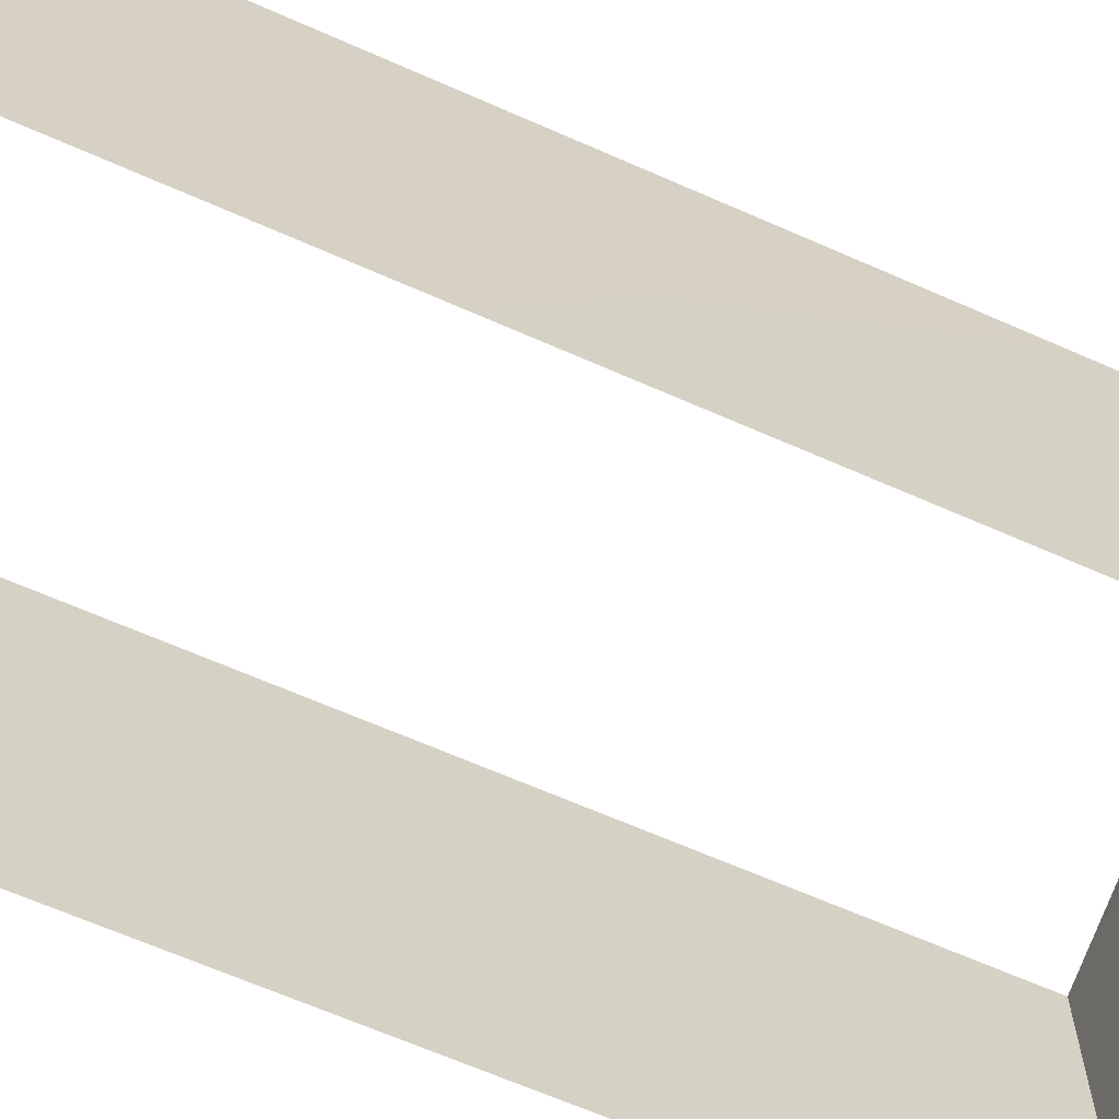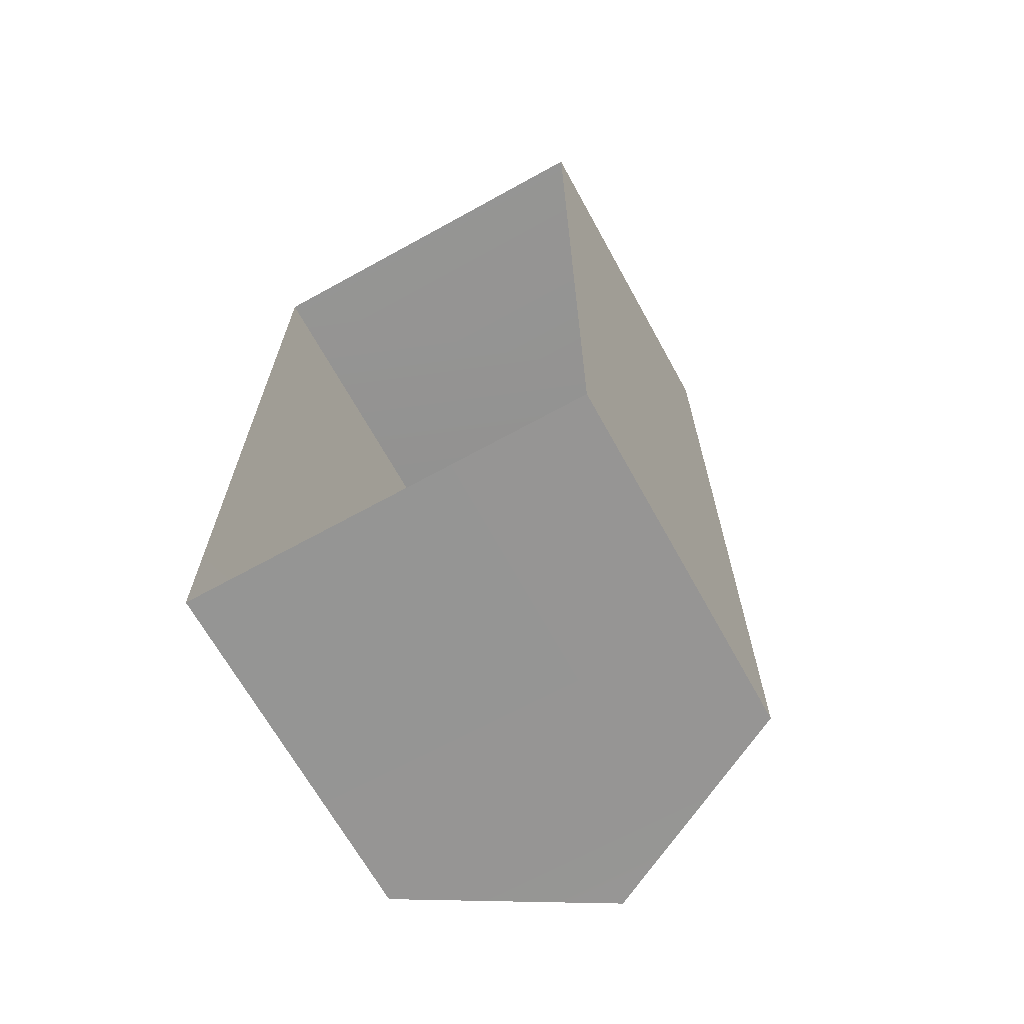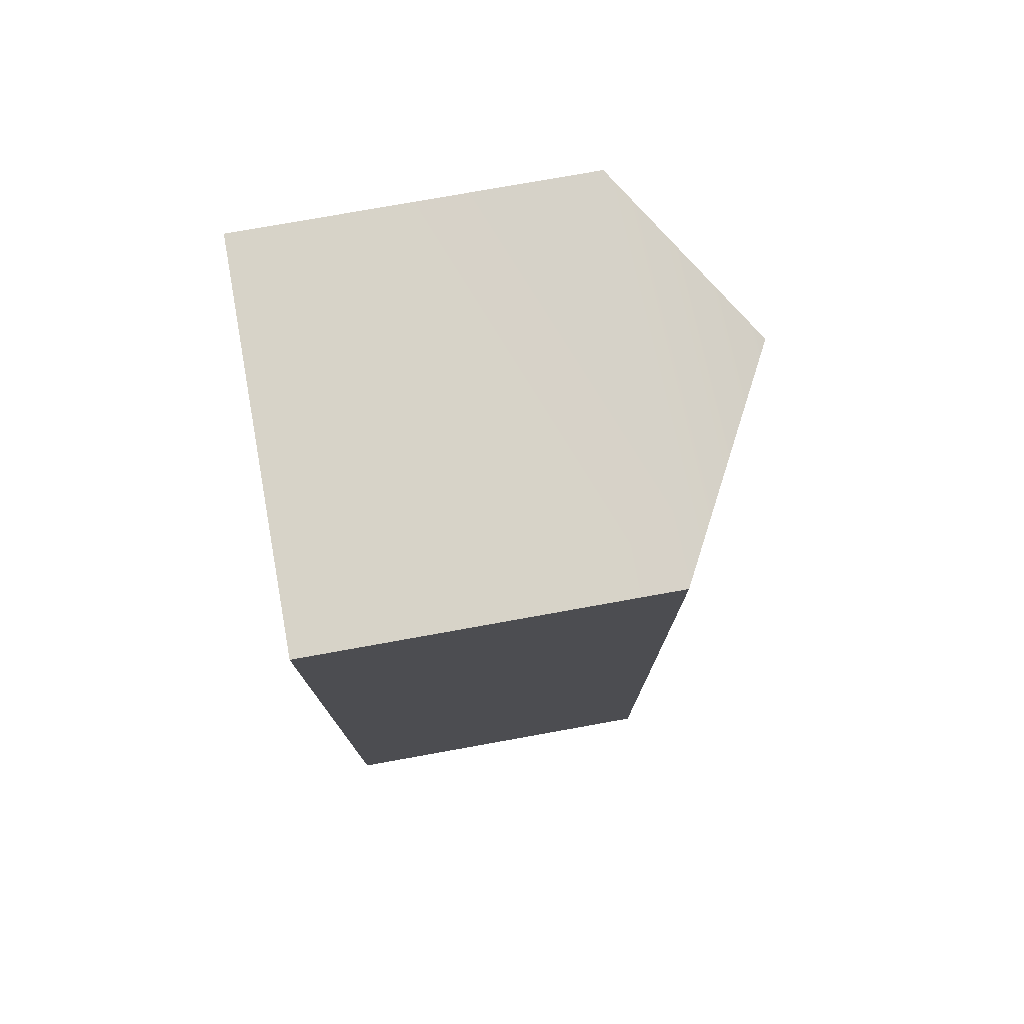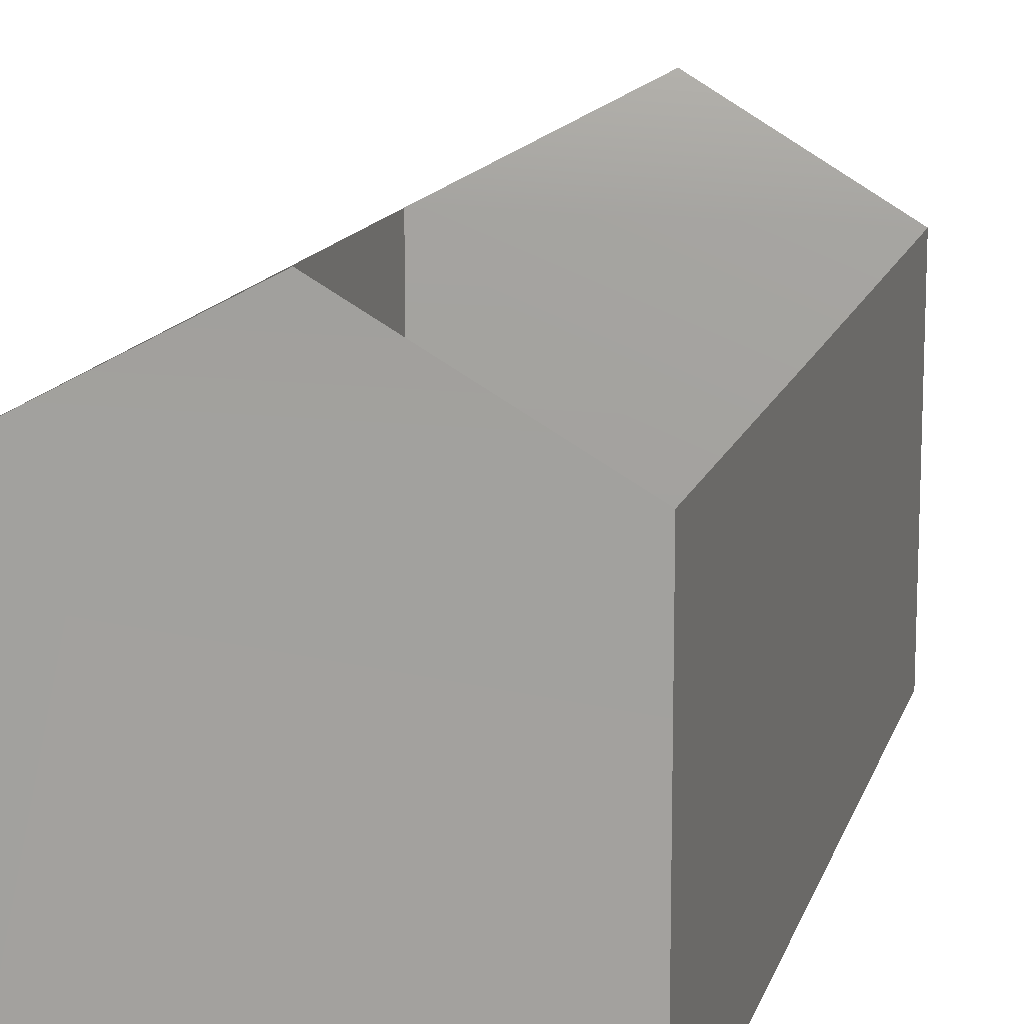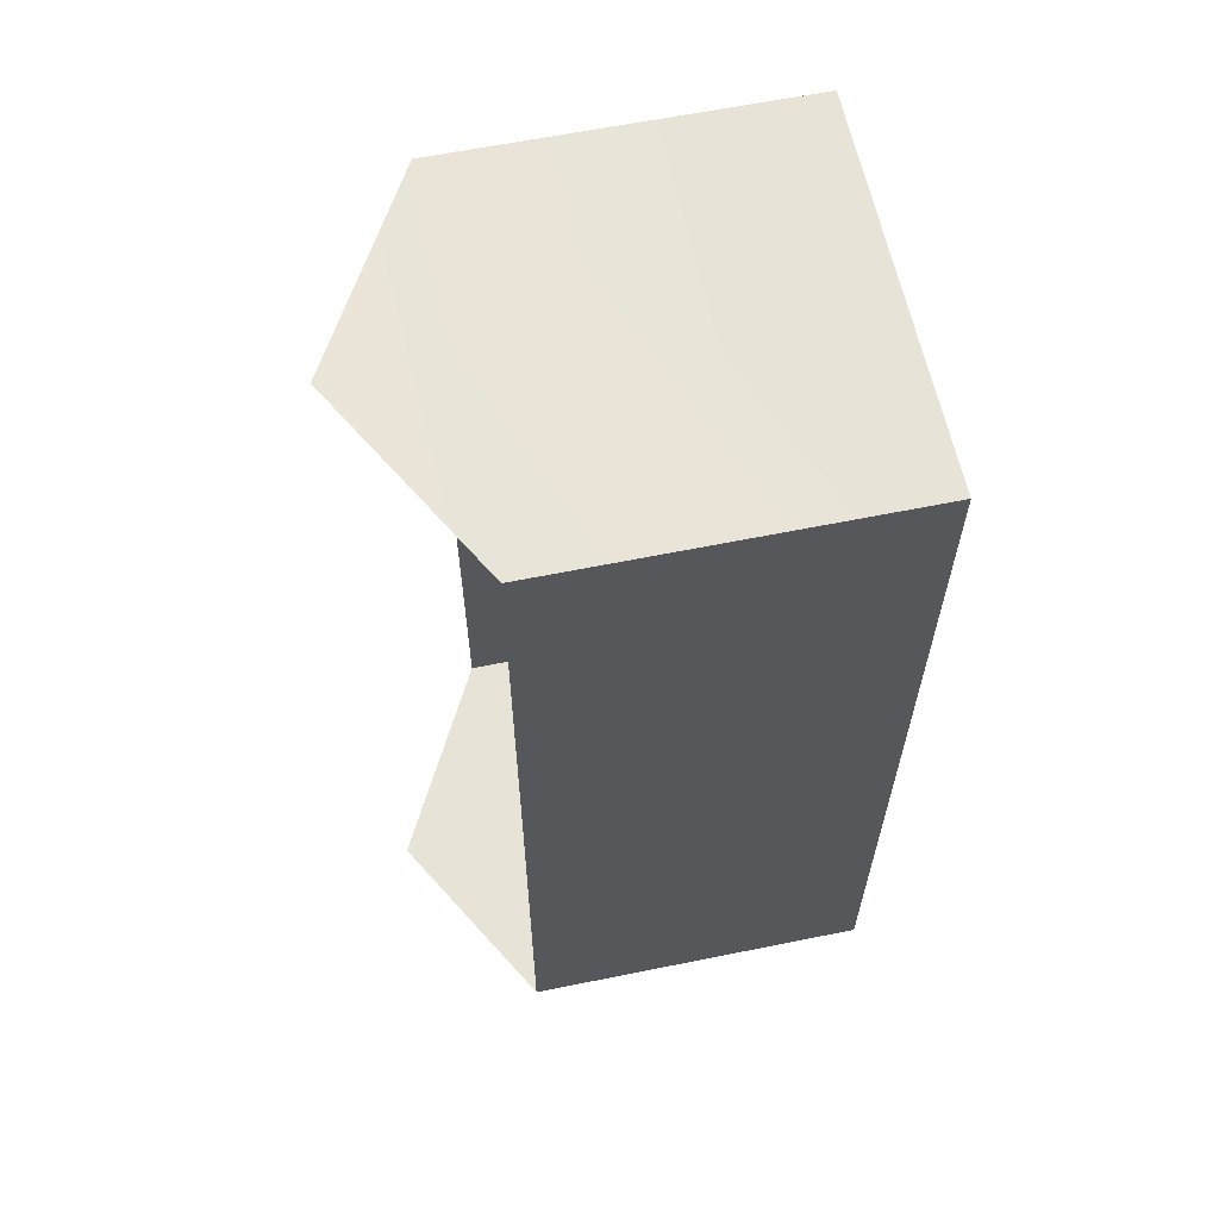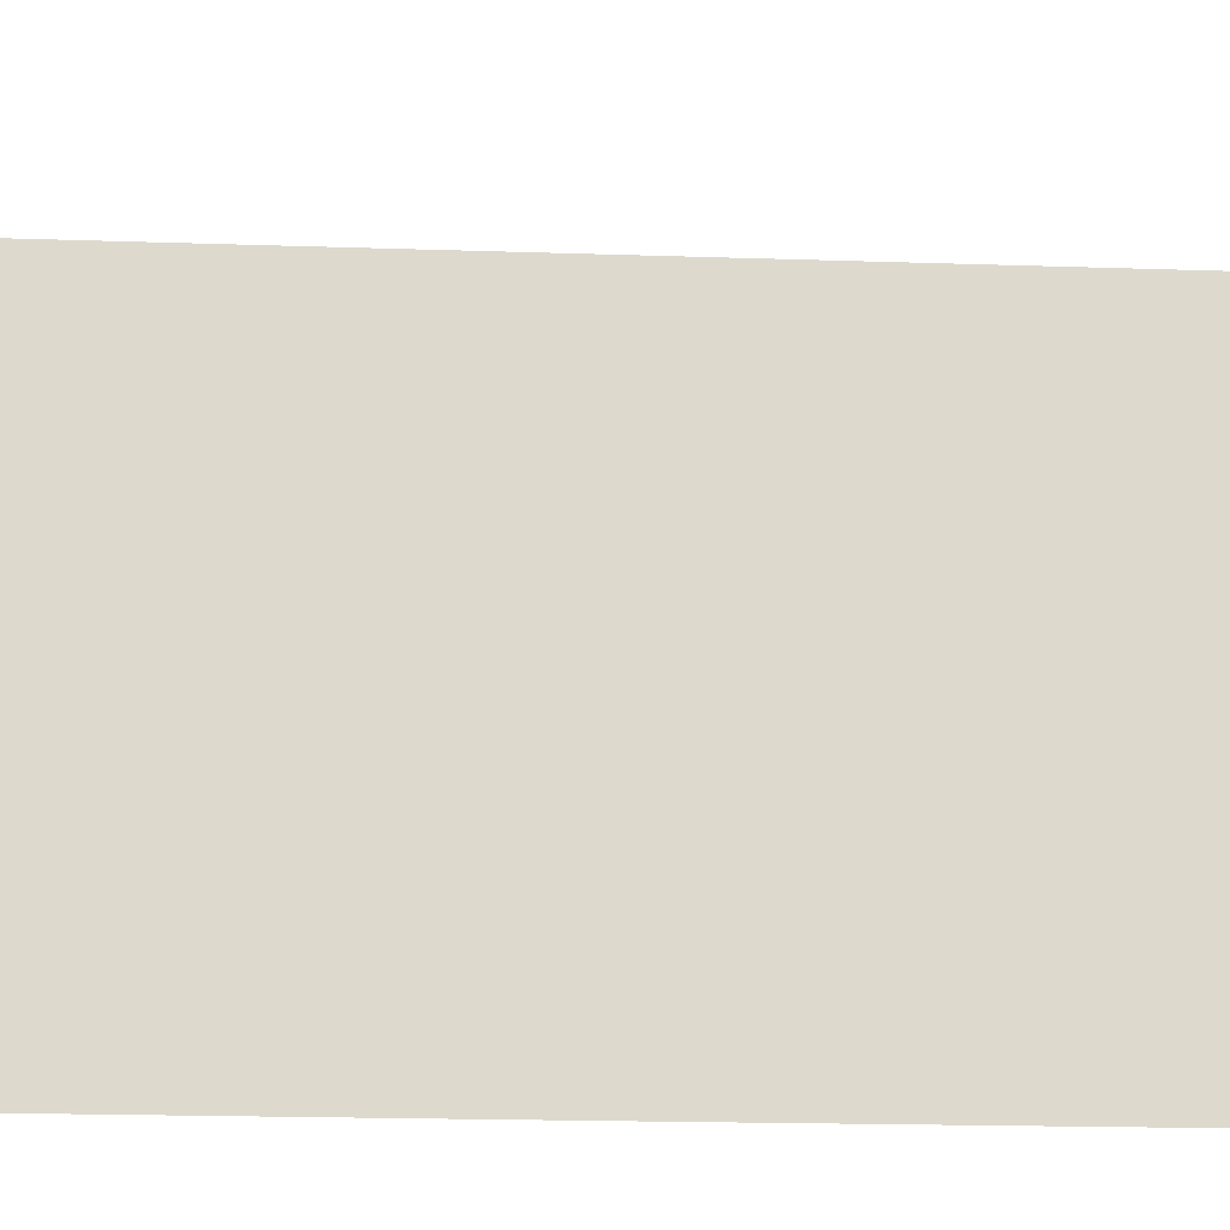
<metadata>
{"format":"obj","ext":"obj","renderer":"f3d","projection":"perspective","resolution":1024,"background":"white","views":[{"elev":-65.9,"azim":-113.9,"up":"+Y"},{"elev":-67.4,"azim":28.9,"up":"+Z"},{"elev":76.7,"azim":79.8,"up":"+Z"},{"elev":13.6,"azim":-165.6,"up":"+Y"},{"elev":61.7,"azim":-101.7,"up":"+Z"},{"elev":-17.4,"azim":86.0,"up":"+Y"}]}
</metadata>
<code>
g fang01
v 75.59 1.411 69.28
v 75.59 1.411 -23.7
v 75.59 74.41 -23.79
v 75.59 74.41 69.28
v -7.017 1.499 -118.9
v -6.958 1.411 -31.67
v -6.958 74.35 -31.36
v 75.59 1.411 -23.7
v 75.59 1.411 -118.8
v 75.59 74.41 -118.8
v 75.59 74.41 -23.79
v -6.958 1.421 69.28
v 75.59 1.411 69.28
v 75.59 74.41 69.28
v -6.958 74.41 69.28
v 32.5 97.23 72.17
v 75.59 1.411 -118.8
v -7.017 1.499 -118.9
v 75.59 74.41 -118.8
v -6.958 74.47 -118.8
v 32.5 97.23 -119
v -6.958 1.421 69.28
v -6.958 74.41 69.28
v -6.958 74.47 -118.8
f 3 1 2
f 1 3 4
f 10 8 9
f 8 10 11
f 14 12 13
f 14 15 12
f 16 15 14
f 19 17 18
f 19 18 20
f 21 19 20
f 7 5 6
f 23 6 22
f 6 23 7
f 5 7 24

</code>
